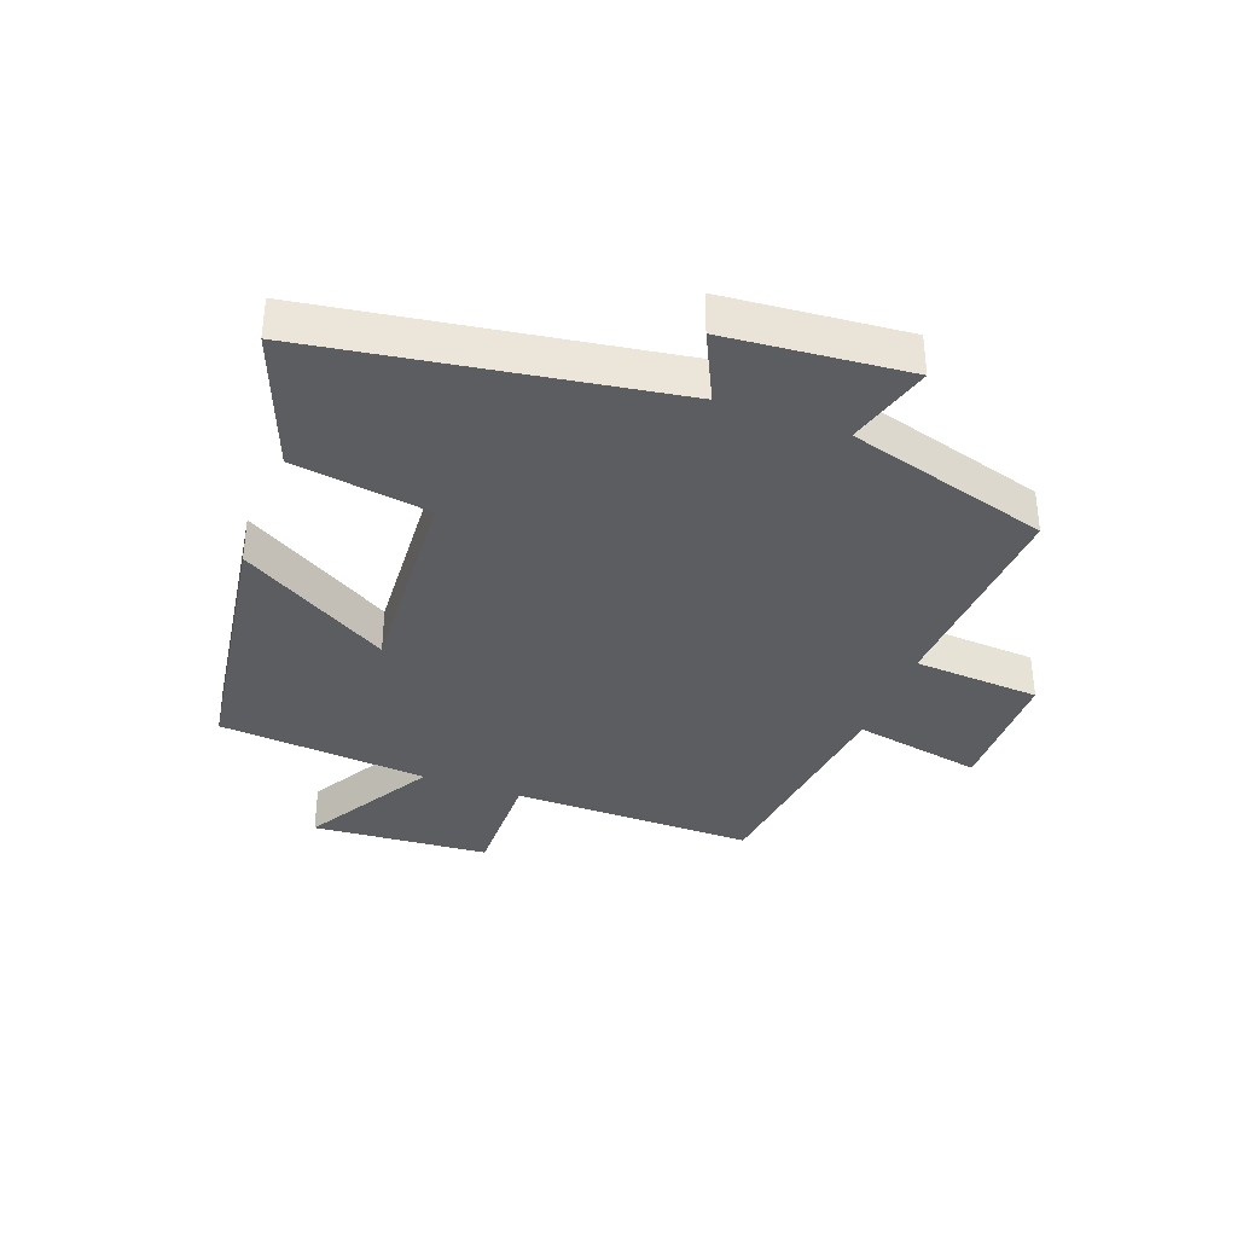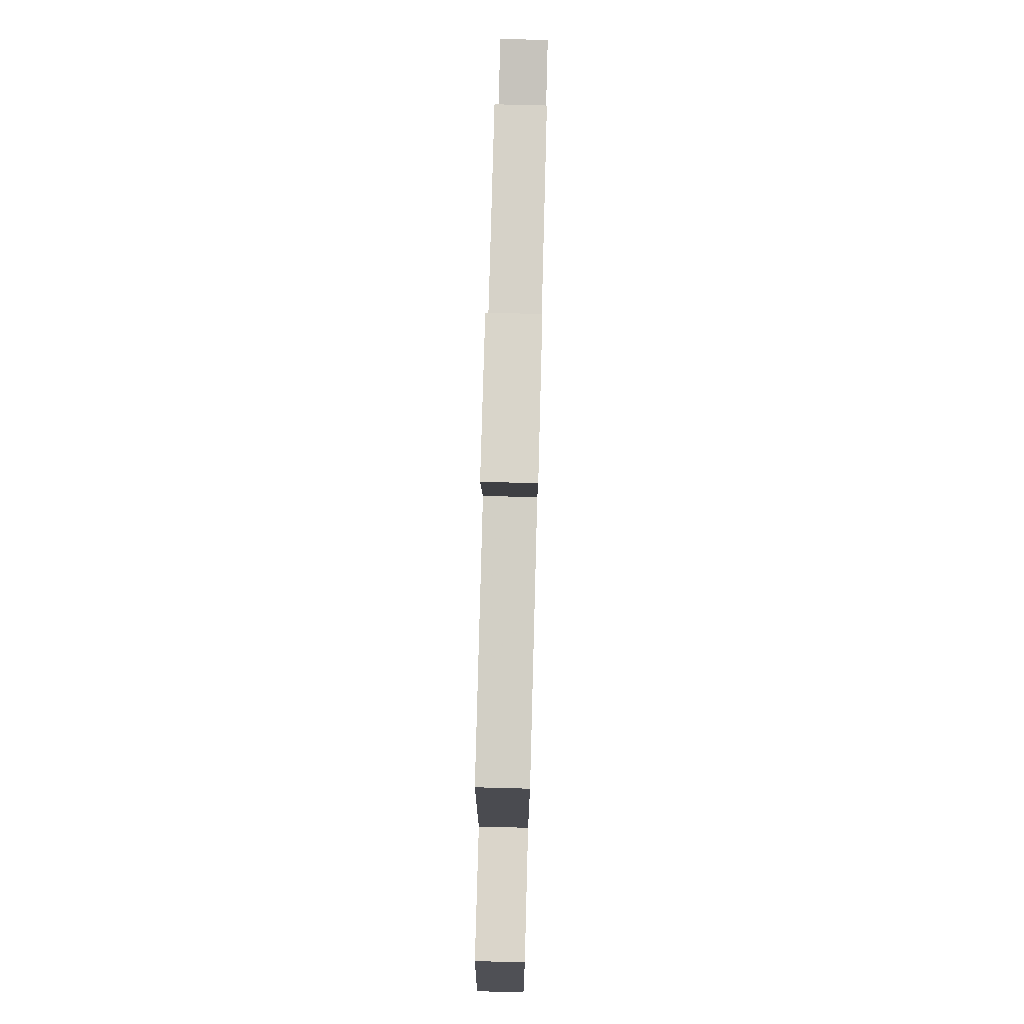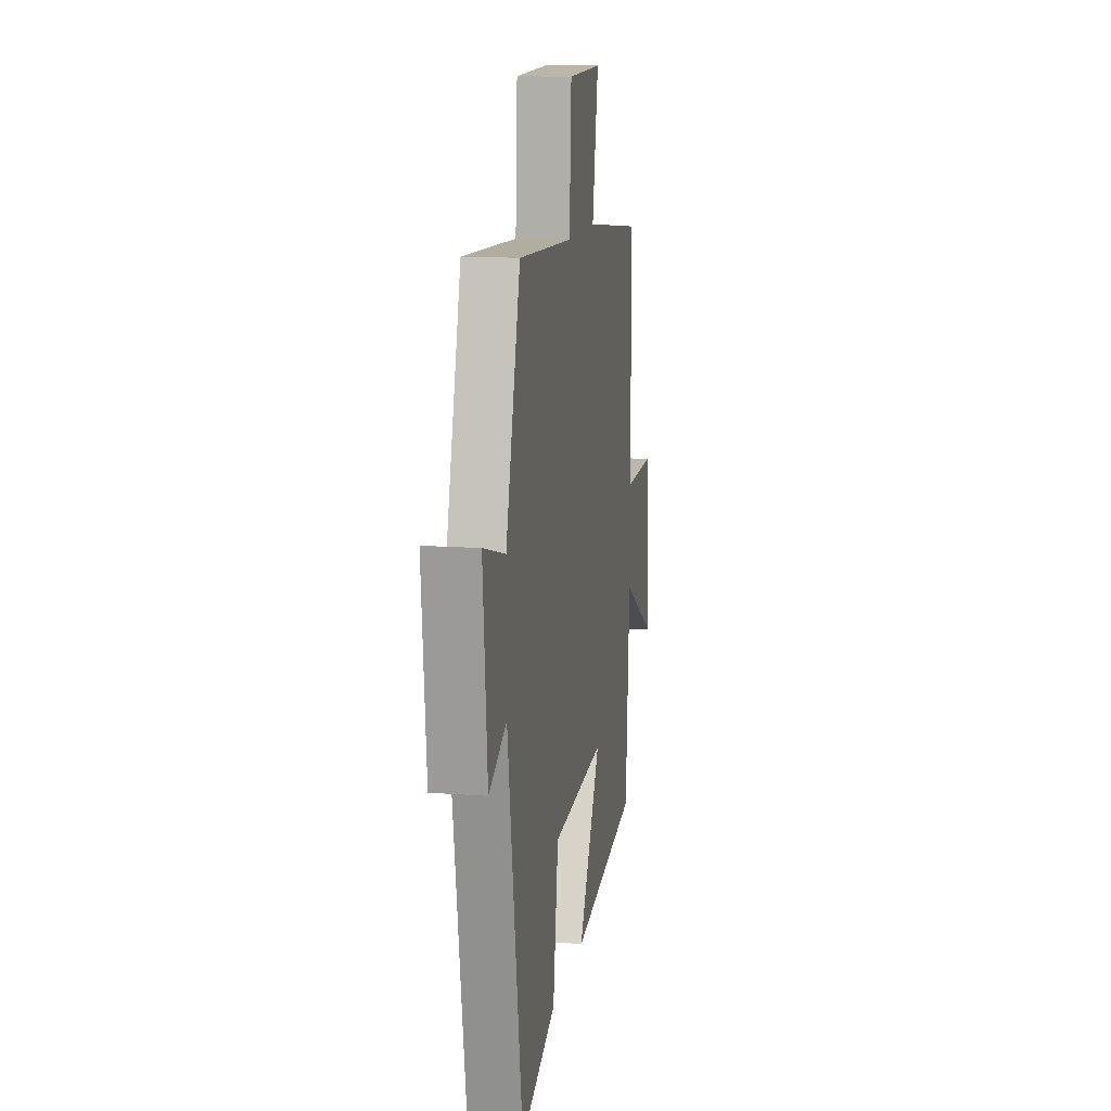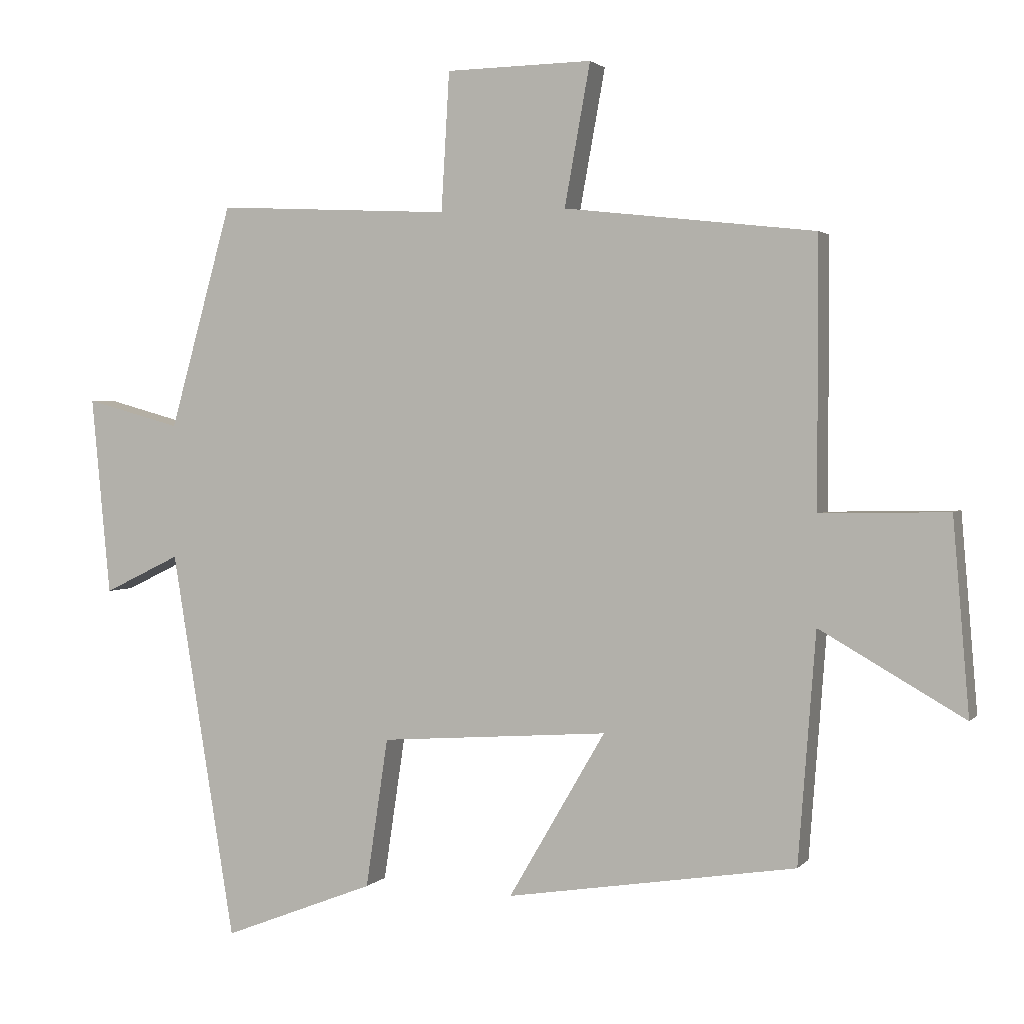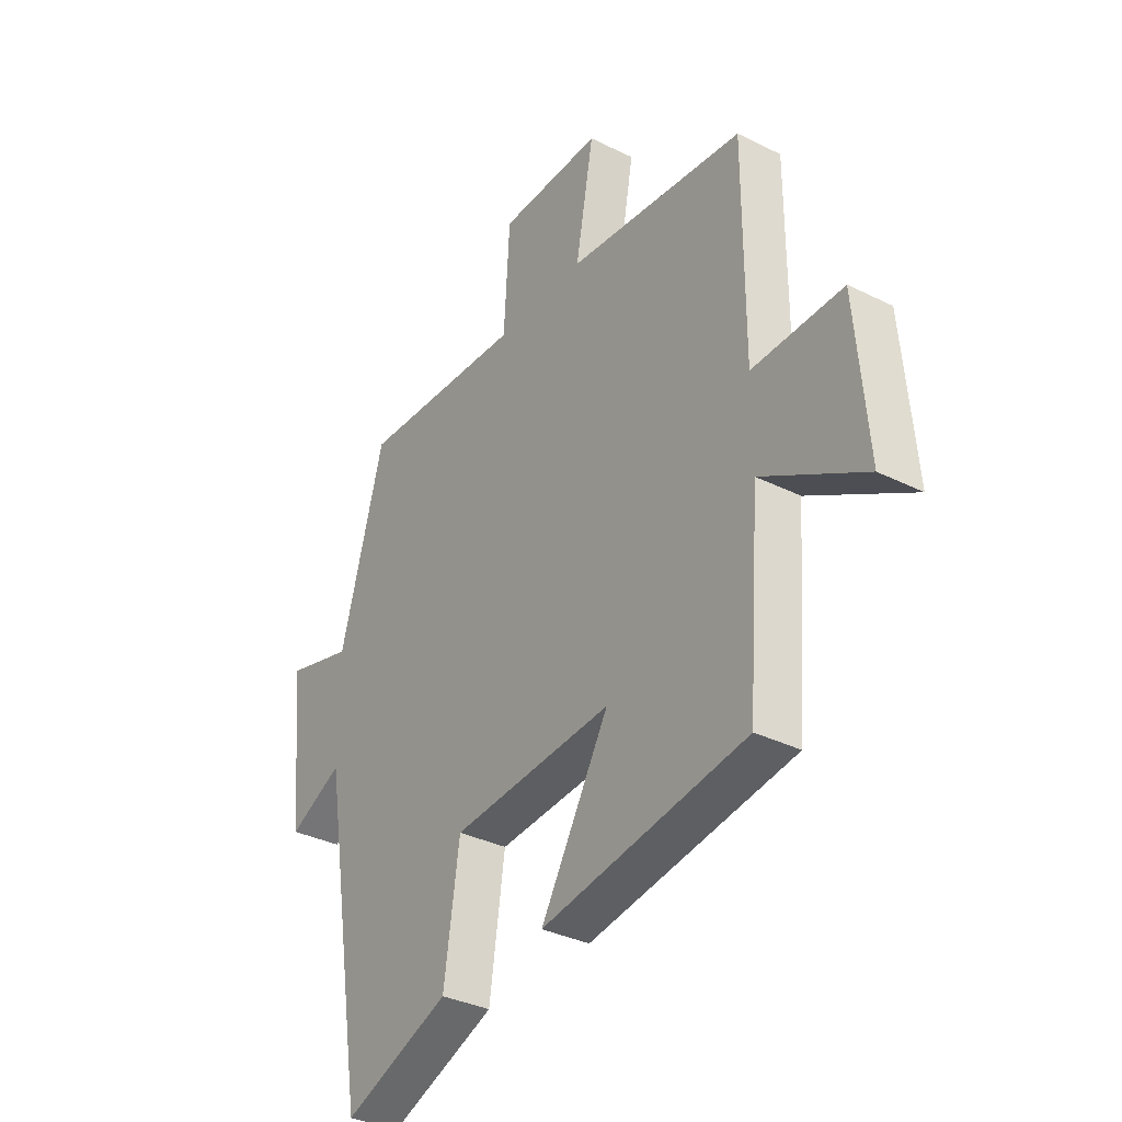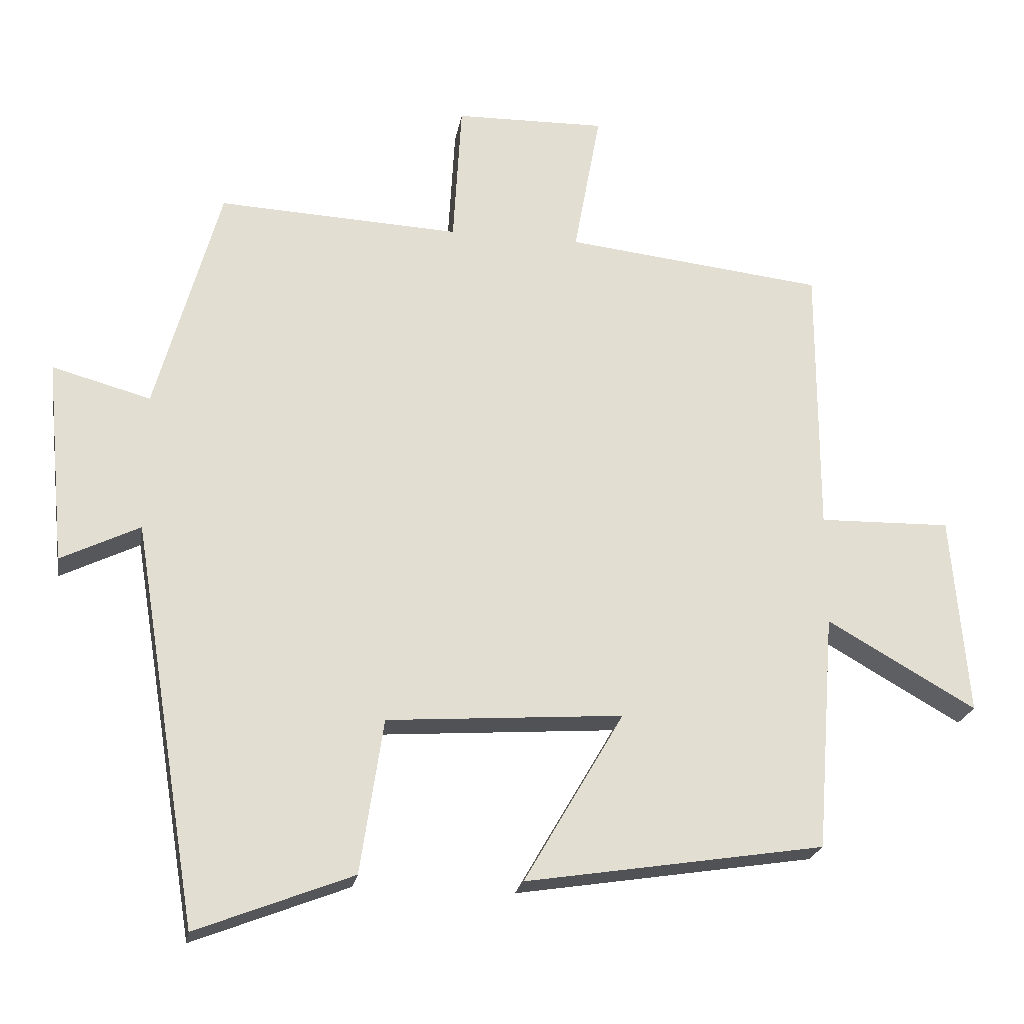
<metadata>
{"format":"obj","ext":"obj","renderer":"f3d","projection":"perspective","resolution":1024,"background":"white","views":[{"elev":-36.2,"azim":-110.8,"up":"+Y"},{"elev":75.5,"azim":91.5,"up":"+Z"},{"elev":13.1,"azim":-80.2,"up":"+Z"},{"elev":2.1,"azim":19.7,"up":"+Z"},{"elev":-34.3,"azim":56.1,"up":"+Z"},{"elev":-22.3,"azim":-9.6,"up":"+Z"}]}
</metadata>
<code>
v 0.5 0.07 0.458
v 0.5 0.07 0.066
v 0.689 0.07 0.07
v 0.713 0.07 -0.216
v 0.5 0.07 -0.094
v 0.474 0.07 -0.433
v 0.046 0.07 -0.5
v 0.189 0.07 -0.255
v -0.149 0.07 -0.279
v -0.182 0.07 -0.5
v -0.406 0.07 -0.587
v -0.5 0.07 -0.013
v -0.613 0.07 -0.068
v -0.641 0.07 0.226
v -0.5 0.07 0.187
v -0.408 0.07 0.517
v -0.061 0.07 0.5
v -0.049 0.07 0.705
v 0.167 0.07 0.709
v 0.129 0.07 0.5
v 0.5 0 0.458
v 0.5 0 0.066
v 0.689 0 0.07
v 0.713 0 -0.216
v 0.5 0 -0.094
v 0.474 0 -0.433
v 0.046 0 -0.5
v 0.189 0 -0.255
v -0.149 0 -0.279
v -0.182 0 -0.5
v -0.406 0 -0.587
v -0.5 0 -0.013
v -0.613 0 -0.068
v -0.641 0 0.226
v -0.5 0 0.187
v -0.408 0 0.517
v -0.061 0 0.5
v -0.049 0 0.705
v 0.167 0 0.709
v 0.129 0 0.5
f 17 18 19 20
f 17 20 1 2
f 15 16 17 2
f 12 13 14 15
f 12 15 2
f 9 10 11 12
f 8 9 12 2
f 5 6 7 8
f 5 8 2 3
f 3 4 5
f 40 39 38 37
f 22 21 40 37
f 22 37 36 35
f 35 34 33 32
f 22 35 32
f 32 31 30 29
f 22 32 29 28
f 28 27 26 25
f 23 22 28 25
f 25 24 23
f 1 21 22 2
f 2 22 23 3
f 3 23 24 4
f 4 24 25 5
f 5 25 26 6
f 6 26 27 7
f 7 27 28 8
f 8 28 29 9
f 9 29 30 10
f 10 30 31 11
f 11 31 32 12
f 12 32 33 13
f 13 33 34 14
f 14 34 35 15
f 15 35 36 16
f 16 36 37 17
f 17 37 38 18
f 18 38 39 19
f 19 39 40 20
f 20 40 21 1

</code>
